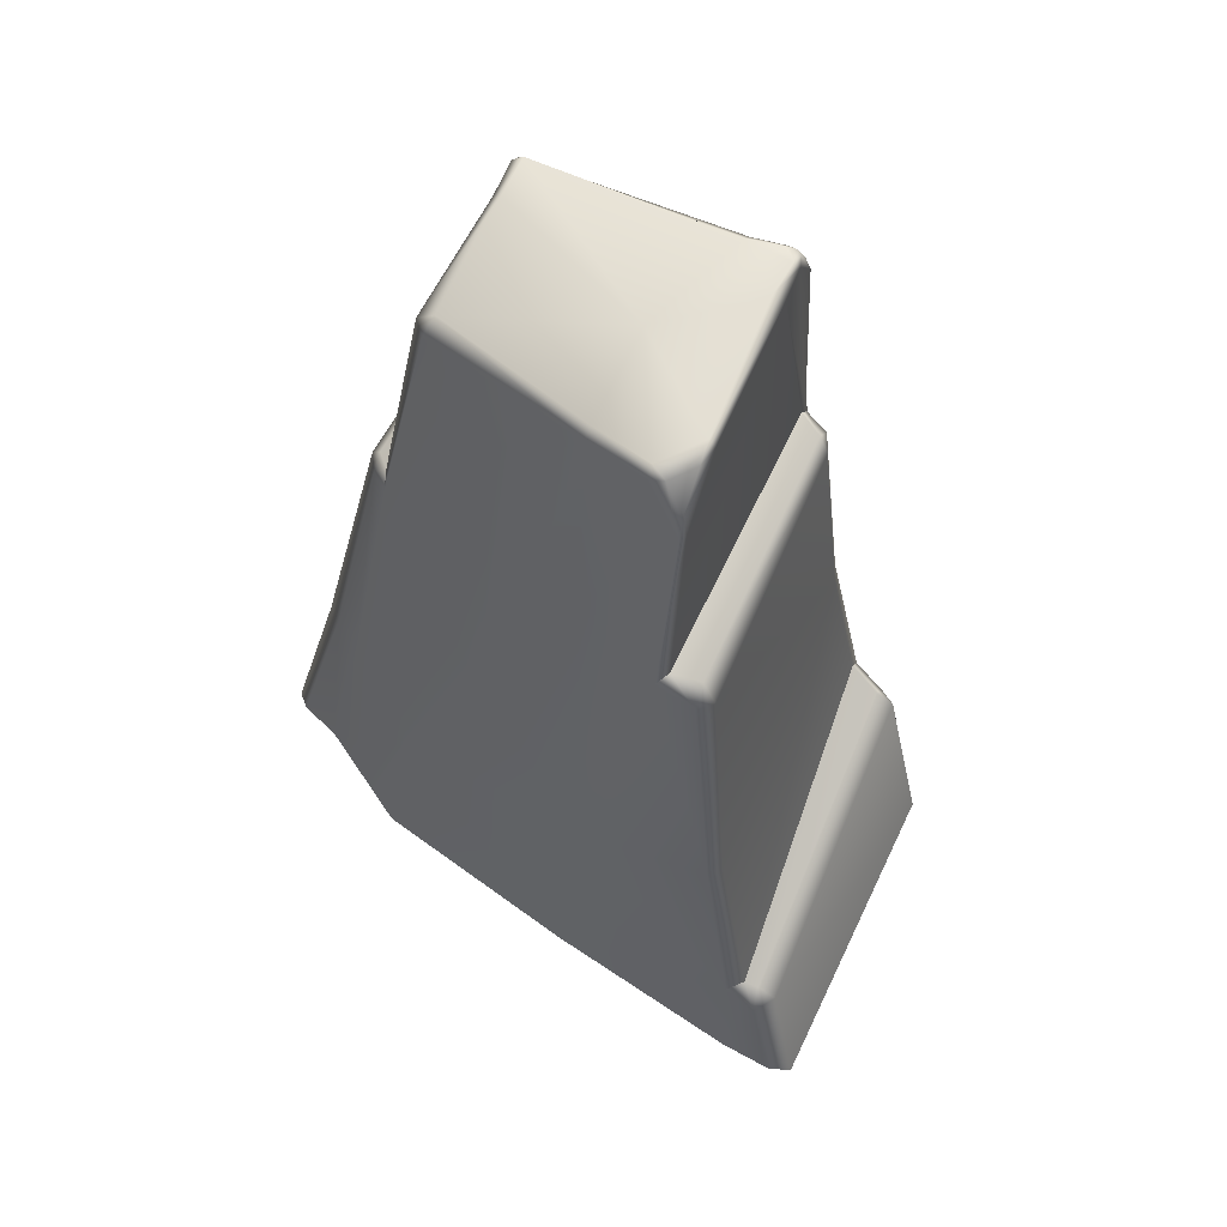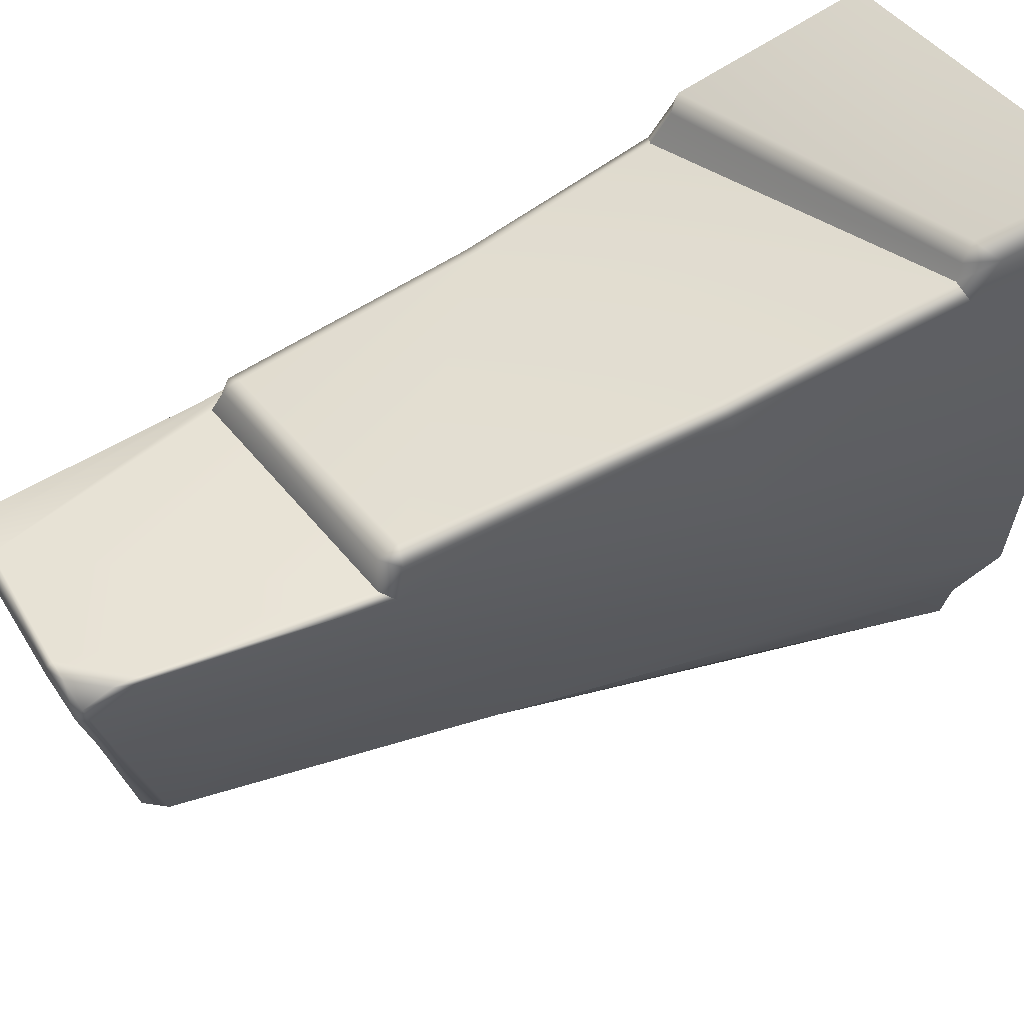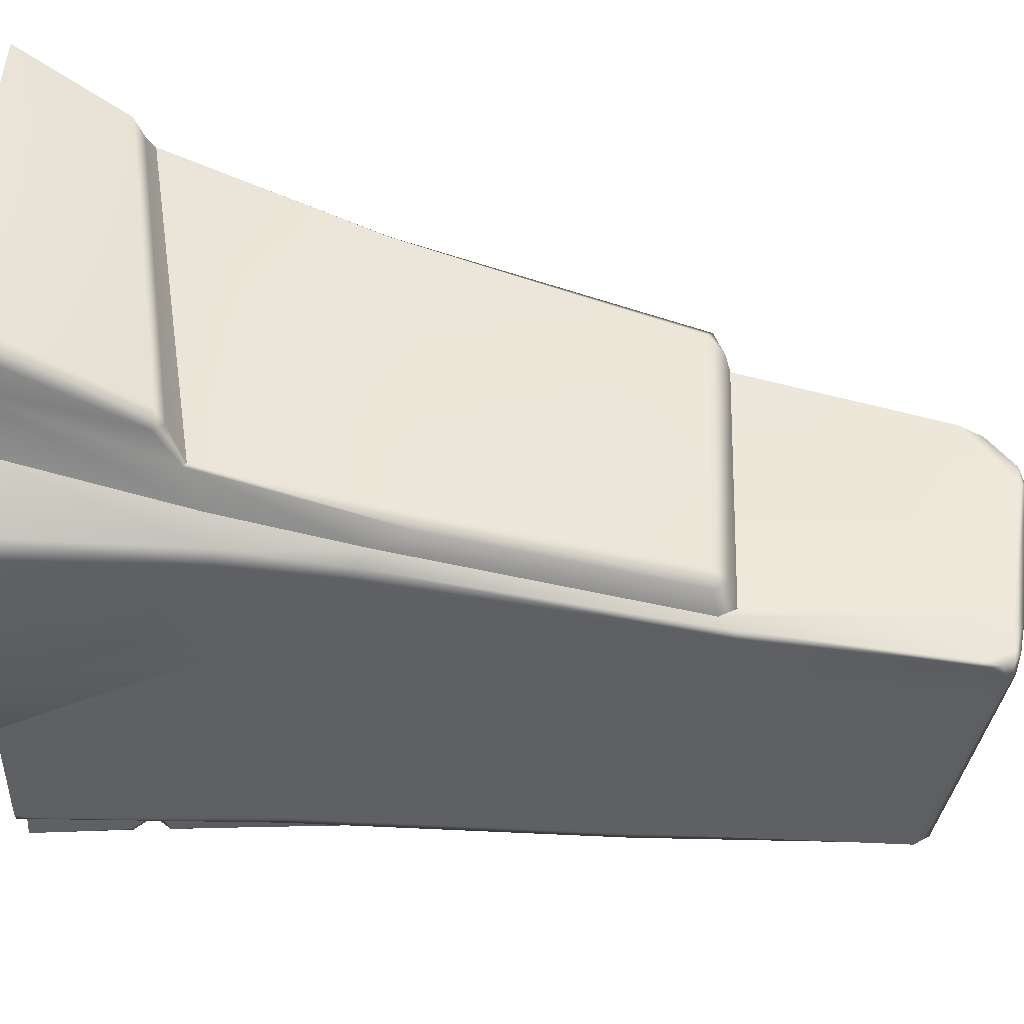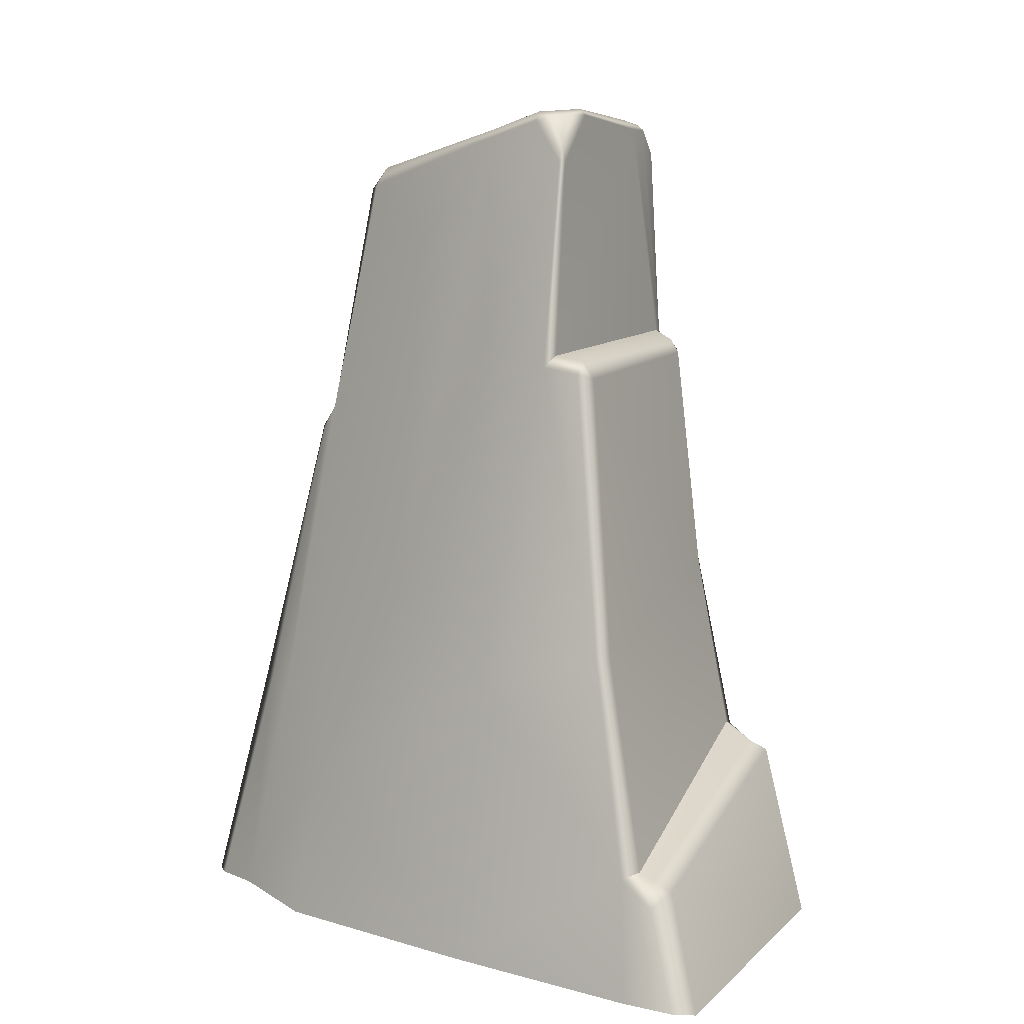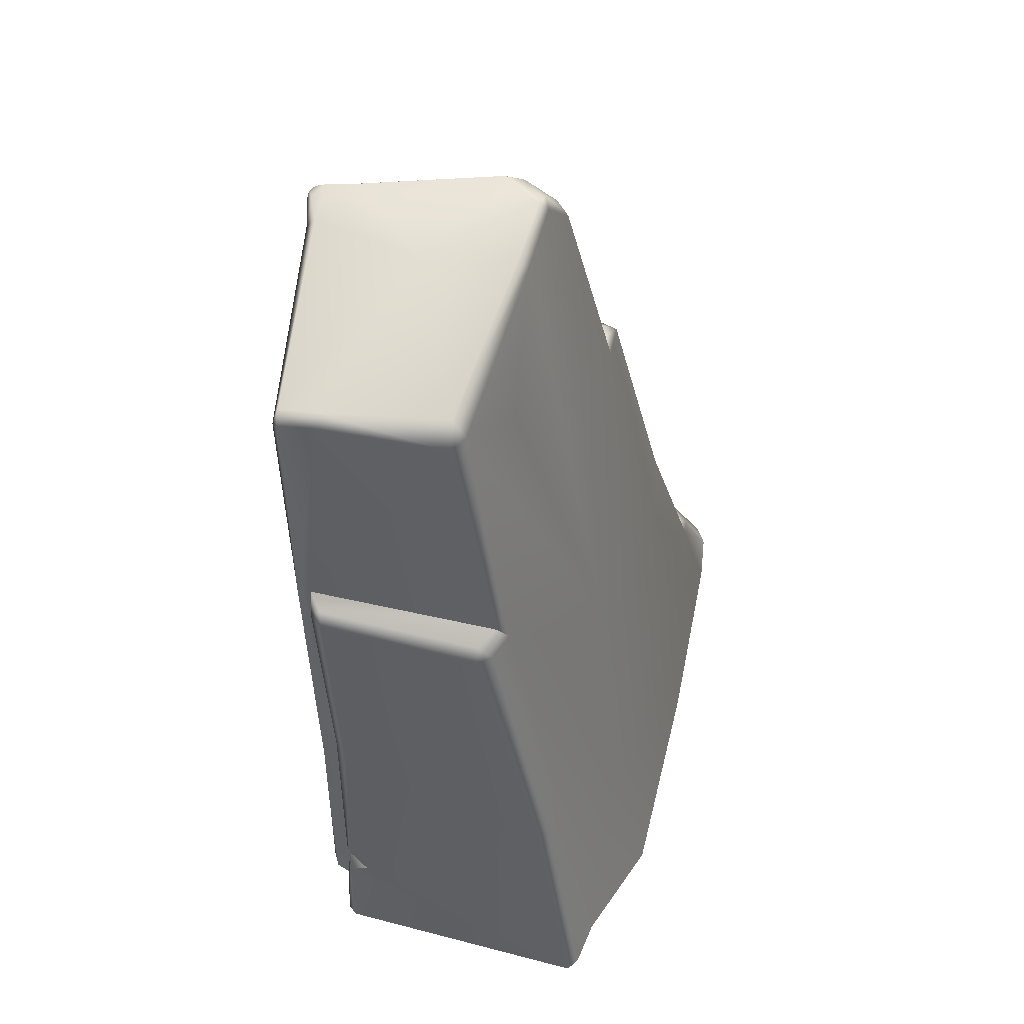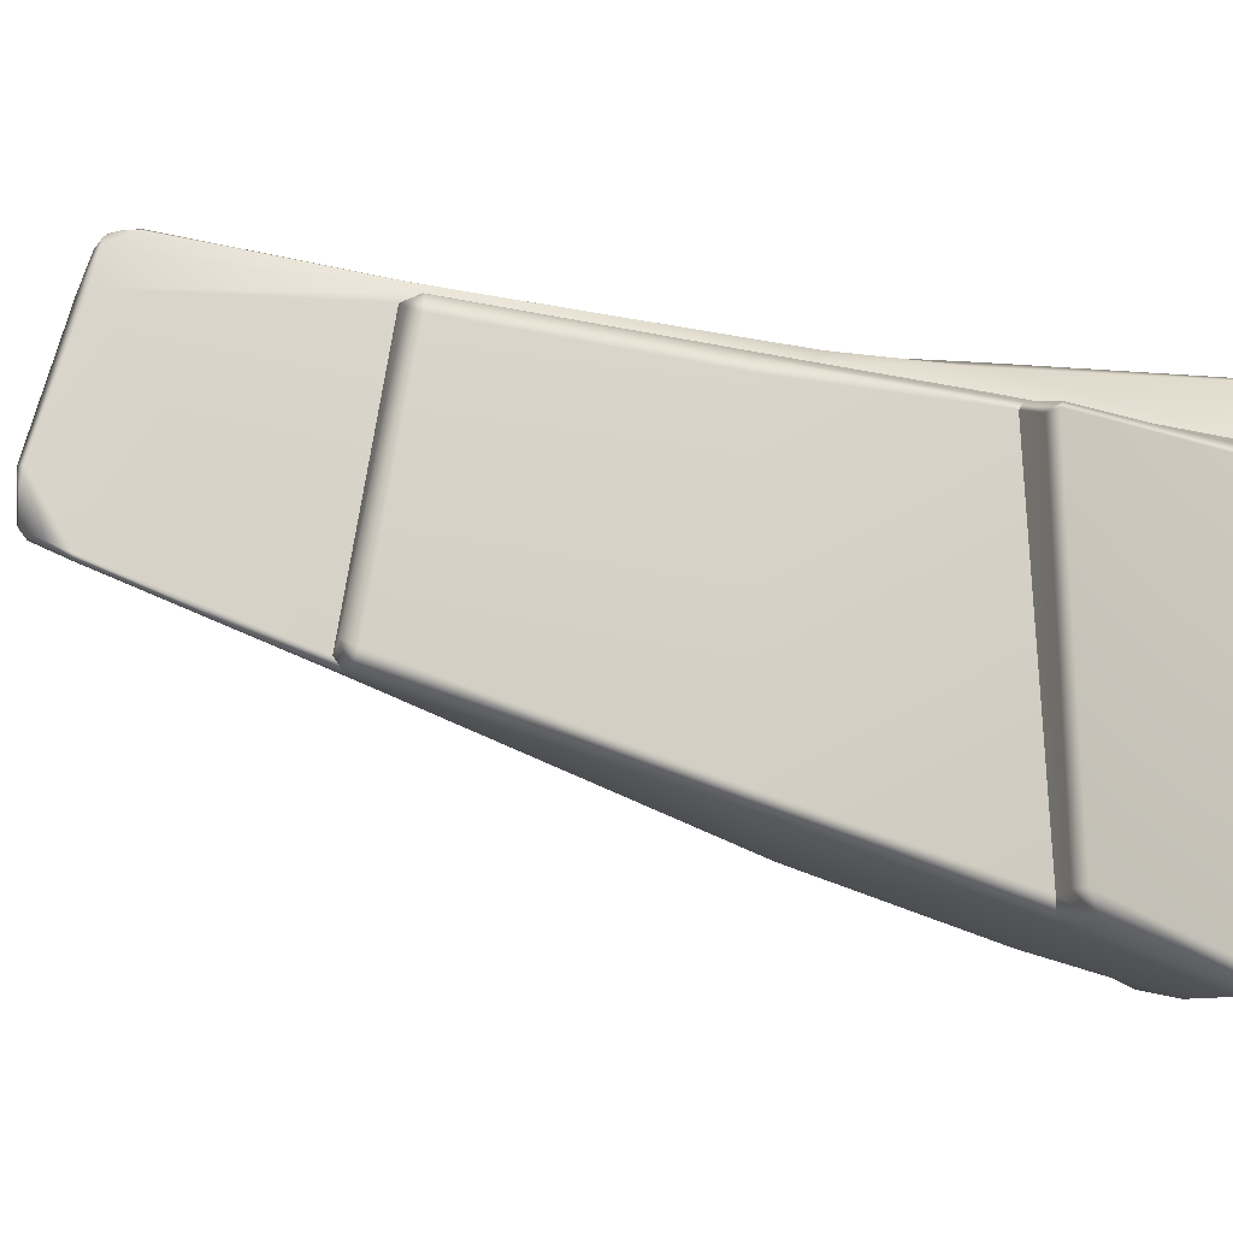
<metadata>
{"format":"obj","ext":"obj","renderer":"f3d","projection":"perspective","resolution":1024,"background":"white","views":[{"elev":69.9,"azim":-60.5,"up":"+Y"},{"elev":49.1,"azim":-124.0,"up":"+Z"},{"elev":45.9,"azim":93.0,"up":"+Z"},{"elev":10.2,"azim":-59.7,"up":"+Y"},{"elev":53.1,"azim":-172.3,"up":"+Y"},{"elev":78.8,"azim":-79.8,"up":"+Z"}]}
</metadata>
<code>
g Cliff_C
v -0.1231 5.168 0.3018
v -0.05445 5.063 -0.05619
v 0.4999 5.066 -0.08745
v 0.1761 4.673 -1.151
v 0.1766 4.812 -1.034
v 0.09298 4.697 -1.065
v 1.089 2.968e-07 -0.8842
v 1.094 1.442e-07 -0.57
v 1.087 1.31 0.1361
v 1.088 0.8443 -0.7088
v 1.088 -8.464e-08 -1.277
v 1.09 0.0766 -1.305
v 1.068 2.968e-07 -1.347
v 1.098 1.737 -0.3182
v 1.098 1.441 -1.202
v 1.08 1.45 -1.267
v 1.068 2.968e-07 -1.347
v 0.8843 2.968e-07 -1.435
v 0.9077 1.827 -1.338
v 1.024 3.332 -1.257
v 1.113 3.266 -1.226
v 0.9093 4.728 -1.149
v 1.116 4.734 -1.17
v 1.135 3.296 -1.161
v 1.147 4.743 -1.138
v 1.135 3.604 -0.8281
v 1.18 5.004 0.1045
v 1.104 2.562 -0.5952
v 1.145 3.884 0.1427
v 1.191 3.727 0.456
v 1.242 4.899 0.3875
v 1.214 5.031 0.2881
v 1.183 5.072 0.2821
v 1.13 5.06 0.09774
v 1.174 3.728 0.5101
v 1.225 4.901 0.4116
v 1.13 5.055 0.3951
v 1.111 1.925 0.7741
v 1.124 1.875 0.6897
v 1.126 3.633 0.5485
v 1.037 1.972 0.8362
v 1.125 1.257 0.8849
v 0.9912 1.195 0.9931
v 0.8915 2.205e-07 1.268
v 1.239 3.523e-07 1.023
v 1.17 1.252 0.8028
v 1.283 8.881e-08 0.9066
v 1.306 1.442e-07 0.02584
v 1.094 1.442e-07 -0.57
v 1.21 0.7293 0.2527
v 0.9351 5.063 0.4219
v 1.066 3.726 0.5427
v -0.4926 3.695 0.6353
v 0.9057 5.124 0.3623
v 1.118 5.092 0.3619
v 0.09797 5.148 0.5097
v -0.2423 4.857 0.5546
v 0.1027 5.186 0.4688
v 0.9057 5.124 0.3623
v 0.8873 0.7199 -1.491
v 0.9032 0.7846 -1.598
v 0.8816 0.779 -1.631
v 0.761 0.6511 -1.67
v 0.8873 0.7199 -1.491
v 0.761 0.6511 -1.67
v 0.8821 0.5684 -1.649
v 0.9054 0.5641 -1.611
v -0.1798 5.111 0.313
v -0.05445 5.063 -0.05619
v -0.1231 5.168 0.3018
v -0.1159 5.008 -0.04859
v -0.271 4.861 0.5283
v -0.4493 3.801 0.08581
v -0.561 3.625 0.5883
v -0.2423 4.857 0.5546
v -0.4926 3.695 0.6353
v -0.6814 2.157 -0.4135
v -0.9794 1.749 0.3871
v -0.8321 0.8659 -0.9647
v -0.1115 4.339 -0.5863
v 0.09298 4.697 -1.065
v -0.8835 1.921 1.133
v -0.5731 3.594 0.8276
v -1.15 0.6897 1.452
v -0.1685 3.124 -1.276
v -0.08911 3.22 -1.303
v 0.1761 4.673 -1.151
v -1.156 0.7096 0.3514
v -0.5411 1.332 -1.425
v -0.08285 3.059 -1.399
v -1.237 2.968e-07 0.3451
v -1.32 6.794e-08 1.562
v -1.313 1.442e-07 1.877
v -1.154 0.5421 1.651
v -1.094 1.442e-07 -0.9749
v -0.7948 2.205e-07 -1.587
v -0.4675 1.368 -1.592
v -0.7276 2.205e-07 -1.846
v -0.6669 -2.372e-07 -1.924
v -0.4174 1.363 -1.678
v -0.4174 1.363 -1.678
v 0.008138 3.064 -1.465
v -0.1159 5.008 -0.04859
v 0.09298 4.697 -1.065
v 0.1766 4.812 -1.034
v -0.05445 5.063 -0.05619
v 0.4999 5.066 -0.08745
v 0.883 4.809 -1.089
v 1.119 4.82 -1.099
v 0.9093 4.728 -1.149
v 1.116 4.734 -1.17
v 1.147 4.743 -1.138
v 1.13 5.06 0.09774
v 1.18 5.004 0.1045
v 0.9057 5.124 0.3623
v 0.1027 5.186 0.4688
v -0.1231 5.168 0.3018
v 1.118 5.092 0.3619
v 1.183 5.072 0.2821
v 0.1761 4.673 -1.151
v 0.883 4.809 -1.089
v 0.1766 4.812 -1.034
v 0.9093 4.728 -1.149
v 1.024 3.332 -1.257
v -0.08911 3.22 -1.303
v -1.037 0.6257 1.733
v -1.255 -8.464e-08 2.001
v -1.313 1.442e-07 1.877
v -1.154 0.5421 1.651
v 0.9548 3.273 -1.358
v 0.008138 3.064 -1.465
v 0.9454 3.201 -1.418
v 0.003868 3.149 -1.404
v -0.08285 3.059 -1.399
v -0.08911 3.22 -1.303
v 1.024 3.332 -1.257
v -0.1685 3.124 -1.276
v -0.4835 3.564 0.8938
v -0.8835 1.921 1.133
v -0.5731 3.594 0.8276
v -0.8098 1.93 1.192
v -1.058 0.7198 1.53
v -1.15 0.6897 1.452
v 1.037 1.972 0.8362
v 1.082 3.606 0.6916
v 1.126 3.633 0.5485
v 0.9941 2.211 0.918
v 0.9151 1.104 1.213
v 0.9912 1.195 0.9931
v 0.9126 2.193 0.9611
v 0.9865 3.591 0.7491
v -0.4835 3.564 0.8938
v -0.8098 1.93 1.192
v -1.058 0.7198 1.53
v 0.8802 1.119 1.202
v 0.7686 2.205e-07 1.559
v 0.8915 2.205e-07 1.268
v 0.8865 0.9714 1.411
v 0.709 2.205e-07 1.762
v 0.6308 -8.349e-09 1.881
v 0.8305 0.988 1.517
v -1.037 0.6257 1.733
v -1.255 -8.464e-08 2.001
v -1.037 0.6257 1.733
v -1.154 0.5421 1.651
v -1.037 0.676 1.613
v 0.8305 0.988 1.517
v 0.8302 1.031 1.4
v 0.8865 0.9714 1.411
v 0.9151 1.104 1.213
v 0.8802 1.119 1.202
v -1.058 0.7198 1.53
v -1.037 0.676 1.613
v -1.154 0.5421 1.651
v -1.15 0.6897 1.452
v -0.4926 3.695 0.6353
v -0.5731 3.594 0.8276
v -0.561 3.625 0.5883
v -0.4434 3.661 0.7991
v -0.4835 3.564 0.8938
v 0.9865 3.591 0.7491
v 1.015 3.675 0.6788
v 1.066 3.726 0.5427
v 1.082 3.606 0.6916
v 1.126 3.633 0.5485
v 0.9275 2.205e-07 -1.658
v 0.8843 2.968e-07 -1.435
v 0.8873 0.7199 -1.491
v 0.9077 1.827 -1.338
v 0.9054 0.5641 -1.611
v 0.8821 0.5684 -1.649
v 0.8714 -8.464e-08 -1.709
v -0.6669 -2.372e-07 -1.924
v 0.761 0.6511 -1.67
v -0.4174 1.363 -1.678
v 0.8638 1.864 -1.515
v 0.008138 3.064 -1.465
v 0.8816 0.779 -1.631
v 0.9032 0.7846 -1.598
v 0.9454 3.201 -1.418
v 0.9294 1.91 -1.45
v 1.018 3.2 -1.335
v 1.024 3.332 -1.257
v 0.9548 3.273 -1.358
v -0.2064 4.988 0.5151
v 0.09797 5.148 0.5097
v -0.2423 4.857 0.5546
v -0.271 4.861 0.5283
v -0.02044 5.152 0.4913
v 0.1027 5.186 0.4688
v -0.1231 5.168 0.3018
v -0.154 5.137 0.3913
v -0.1798 5.111 0.313
v 1.214 5.031 0.2881
v 1.242 4.899 0.3875
v 1.219 4.993 0.3787
v 1.225 4.901 0.4116
v 1.208 5.052 0.3356
v 1.183 5.072 0.2821
v 1.118 5.092 0.3619
v 1.179 5.061 0.3718
v 1.13 5.055 0.3951
g Cliff_C_0
f 3 2 1
f 6 5 4
f 9 8 7
f 7 10 9
f 10 7 11
f 12 10 11
f 12 11 13
f 10 14 9
f 14 10 12
f 15 14 12
f 15 12 16
f 12 17 16
f 16 17 18
f 19 16 18
f 19 20 16
f 20 21 16
f 15 16 21
f 20 22 21
f 22 23 21
f 24 21 23
f 24 15 21
f 25 24 23
f 24 25 26
f 15 24 26
f 26 25 27
f 28 15 26
f 14 15 28
f 28 26 29
f 28 29 14
f 29 26 27
f 29 30 14
f 14 30 9
f 29 27 31
f 31 30 29
f 27 32 31
f 32 27 33
f 27 34 33
f 35 30 31
f 36 35 31
f 35 36 37
f 35 38 30
f 30 39 9
f 38 39 30
f 37 40 35
f 38 35 40
f 41 38 40
f 42 38 41
f 38 42 39
f 43 42 41
f 43 44 42
f 44 45 42
f 42 46 39
f 42 45 46
f 39 46 9
f 45 47 46
f 47 48 46
f 48 49 9
f 48 50 46
f 50 48 9
f 46 50 9
f 37 51 40
f 51 52 40
f 53 52 51
f 54 51 37
f 55 54 37
f 51 56 53
f 56 57 53
f 56 51 58
f 51 59 58
f 62 61 60
f 63 62 60
f 66 65 64
f 67 66 64
f 70 69 68
f 69 71 68
f 72 68 71
f 72 71 73
f 73 74 72
f 72 74 75
f 74 76 75
f 77 73 71
f 78 74 73
f 77 78 73
f 78 77 79
f 80 77 71
f 80 71 81
f 77 80 81
f 78 82 74
f 82 83 74
f 84 82 78
f 85 77 81
f 77 85 79
f 86 85 81
f 87 86 81
f 88 78 79
f 88 84 78
f 85 89 79
f 85 90 89
f 88 91 84
f 88 79 91
f 91 92 84
f 84 92 93
f 94 84 93
f 79 95 91
f 96 95 79
f 89 96 79
f 89 97 96
f 90 97 89
f 97 98 96
f 99 98 97
f 100 99 97
f 101 97 90
f 102 101 90
f 105 104 103
f 106 105 103
f 107 105 106
f 107 108 105
f 108 107 109
f 110 108 109
f 111 110 109
f 111 109 112
f 109 113 112
f 107 113 109
f 113 114 112
f 113 107 115
f 116 115 107
f 116 107 117
f 113 115 118
f 119 113 118
f 122 121 120
f 121 123 120
f 120 123 124
f 125 120 124
f 128 127 126
f 129 128 126
f 132 131 130
f 131 133 130
f 133 131 134
f 130 133 135
f 133 134 135
f 136 130 135
f 134 137 135
f 140 139 138
f 139 141 138
f 141 139 142
f 139 143 142
f 146 145 144
f 145 147 144
f 144 147 148
f 149 144 148
f 150 147 145
f 151 150 145
f 150 151 152
f 153 150 152
f 150 153 154
f 155 150 154
f 147 150 155
f 148 147 155
f 148 156 149
f 156 157 149
f 148 158 156
f 158 159 156
f 160 159 158
f 161 160 158
f 161 162 160
f 162 163 160
f 166 165 164
f 164 167 166
f 167 168 166
f 168 167 169
f 169 170 168
f 170 171 168
f 166 168 171
f 172 166 171
f 174 173 172
f 175 174 172
f 178 177 176
f 177 179 176
f 179 177 180
f 180 181 179
f 179 182 176
f 181 182 179
f 182 183 176
f 182 181 184
f 185 183 182
f 184 185 182
f 188 187 186
f 189 187 188
f 190 188 186
f 191 190 186
f 192 191 186
f 192 193 191
f 193 194 191
f 194 193 195
f 194 195 196
f 196 195 197
f 196 198 194
f 199 198 196
f 200 196 197
f 188 199 201
f 201 199 196
f 189 188 201
f 201 196 200
f 201 202 189
f 202 201 200
f 202 203 189
f 204 202 200
f 202 204 203
f 207 206 205
f 208 207 205
f 206 209 205
f 210 209 206
f 209 210 211
f 208 205 212
f 205 209 212
f 212 209 211
f 213 208 212
f 212 211 213
f 216 215 214
f 216 217 215
f 218 216 214
f 218 214 219
f 219 220 218
f 216 221 217
f 218 221 216
f 220 221 218
f 221 222 217
f 221 220 222

</code>
